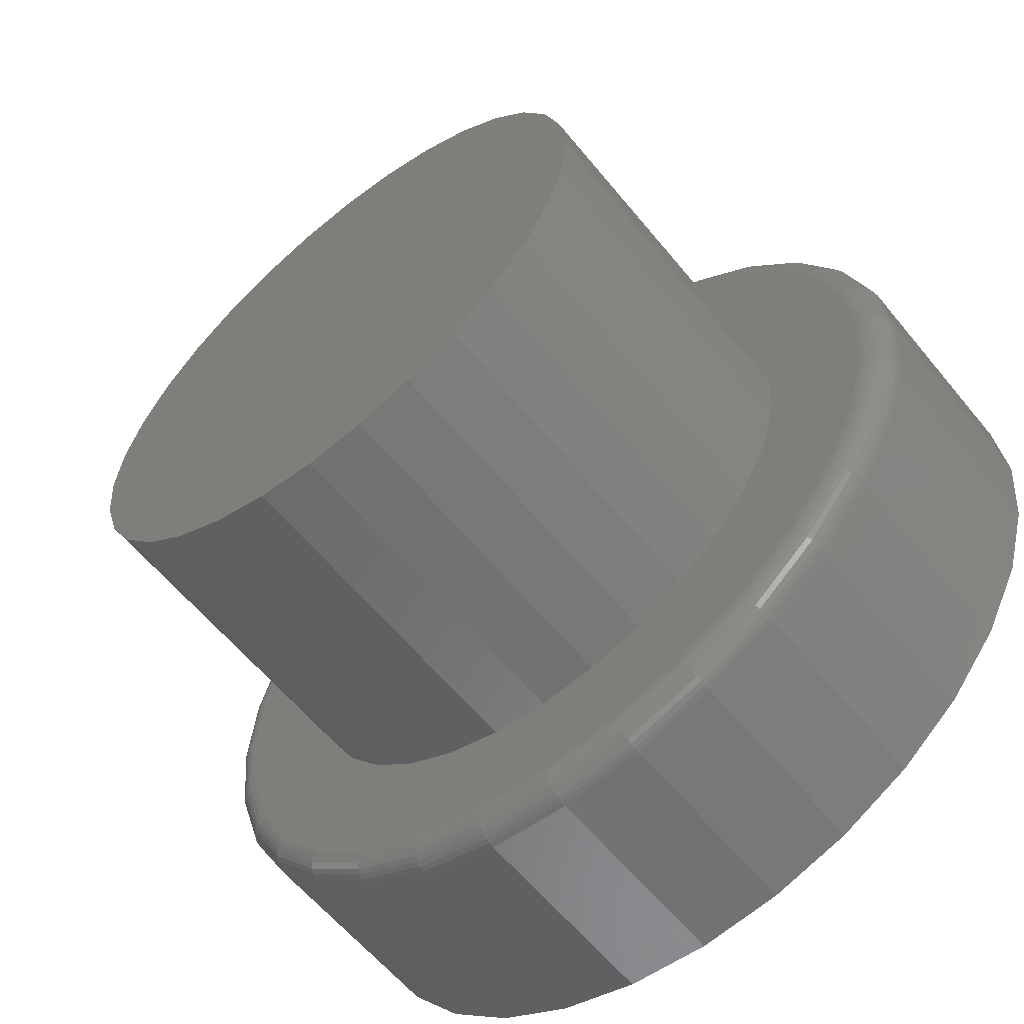
<metadata>
{"format":"stl","ext":"stl","renderer":"f3d","projection":"perspective","resolution":1024,"background":"white","views":[{"elev":-60.3,"azim":39.1,"up":"+Y"}]}
</metadata>
<code>
# stl→obj: 384 verts, 764 faces
v 0.001151 -0.4543 0.2656
v 0.08978 -0.4455 0.2656
v -0.0004112 -0.3355 0.2656
v -0.08747 -0.4455 0.2656
v -0.0004112 0.3355 0.2656
v 0.08978 0.4455 0.2656
v 0.001151 0.4543 0.2656
v -0.08747 0.4455 0.2656
v -0.1727 0.4197 0.2656
v -0.2512 0.3777 0.2656
v -0.06587 0.3291 0.2656
v -0.3201 0.3212 0.2656
v -0.1868 0.279 0.2656
v -0.3766 0.2524 0.2656
v -0.2377 0.2373 0.2656
v 0.186 0.279 0.2656
v 0.2368 0.2373 0.2656
v 0.3789 0.2524 0.2656
v 0.128 -0.31 0.2656
v 0.06505 -0.3291 0.2656
v 0.3224 -0.3212 0.2656
v 0.175 -0.4197 0.2656
v -0.1288 0.31 0.2656
v -0.2794 0.1864 0.2656
v -0.4185 0.1738 0.2656
v -0.3104 0.1284 0.2656
v -0.4444 0.08862 0.2656
v -0.3295 0.06546 0.2656
v -0.3359 1.901e-16 0.2656
v -0.4531 -5.533e-16 0.2656
v -0.3295 -0.06546 0.2656
v -0.4444 -0.08862 0.2656
v -0.3104 -0.1284 0.2656
v -0.4185 -0.1738 0.2656
v -0.2794 -0.1864 0.2656
v -0.2377 -0.2373 0.2656
v -0.3766 -0.2524 0.2656
v -0.1868 -0.279 0.2656
v -0.3201 -0.3212 0.2656
v -0.1288 -0.31 0.2656
v -0.06587 -0.3291 0.2656
v -0.2512 -0.3777 0.2656
v -0.1727 -0.4197 0.2656
v 0.128 0.31 0.2656
v 0.3224 0.3212 0.2656
v 0.06505 0.3291 0.2656
v 0.2535 0.3777 0.2656
v 0.175 0.4197 0.2656
v 0.4208 0.1738 0.2656
v 0.2786 0.1864 0.2656
v 0.4467 0.08862 0.2656
v 0.3096 0.1284 0.2656
v 0.3287 0.06546 0.2656
v 0.4554 -1.15e-16 0.2656
v 0.3351 0 0.2656
v 0.4467 -0.08862 0.2656
v 0.3287 -0.06546 0.2656
v 0.4208 -0.1738 0.2656
v 0.3096 -0.1284 0.2656
v 0.2786 -0.1864 0.2656
v 0.3789 -0.2524 0.2656
v 0.2368 -0.2373 0.2656
v 0.186 -0.279 0.2656
v 0.2535 -0.3777 0.2656
v 0.3351 0 0.6406
v 0.3287 -0.06546 0.6406
v 0.3096 -0.1284 0.6406
v 0.2786 -0.1864 0.6406
v 0.2368 -0.2373 0.6406
v 0.186 -0.279 0.6406
v 0.128 -0.31 0.6406
v 0.06505 -0.3291 0.6406
v -0.0004112 -0.3355 0.6406
v -0.06587 -0.3291 0.6406
v -0.1288 -0.31 0.6406
v -0.1868 -0.279 0.6406
v -0.2377 -0.2373 0.6406
v -0.2794 -0.1864 0.6406
v -0.3104 -0.1284 0.6406
v -0.3295 -0.06546 0.6406
v -0.3359 1.901e-16 0.6406
v -0.3295 0.06546 0.6406
v -0.3104 0.1284 0.6406
v -0.2794 0.1864 0.6406
v -0.2377 0.2373 0.6406
v -0.1868 0.279 0.6406
v -0.1288 0.31 0.6406
v -0.06587 0.3291 0.6406
v -0.0004112 0.3355 0.6406
v 0.06505 0.3291 0.6406
v 0.128 0.31 0.6406
v 0.186 0.279 0.6406
v 0.2368 0.2373 0.6406
v 0.2786 0.1864 0.6406
v 0.3096 0.1284 0.6406
v 0.3287 0.06546 0.6406
v 0.4867 0 0
v 0.4867 -9.814e-16 0.2344
v 0.4773 -0.09472 0
v 0.4773 -0.09472 0.2344
v 0.4497 -0.1858 0
v 0.4497 -0.1858 0.2344
v 0.4049 -0.2697 0
v 0.4049 -0.2697 0.2344
v 0.3445 -0.3433 0
v 0.3445 -0.3433 0.2344
v 0.2709 -0.4037 0
v 0.2709 -0.4037 0.2344
v 0.187 -0.4486 0
v 0.187 -0.4486 0.2344
v 0.09587 -0.4762 0
v 0.09587 -0.4762 0.2344
v 0.001151 -0.4855 0
v 0.001151 -0.4855 0.2344
v -0.09357 -0.4762 0
v -0.09357 -0.4762 0.2344
v -0.1847 -0.4486 0
v -0.1847 -0.4486 0.2344
v -0.2686 -0.4037 0
v -0.2686 -0.4037 0.2344
v -0.3422 -0.3433 0
v -0.3422 -0.3433 0.2344
v -0.4025 -0.2697 0
v -0.4025 -0.2697 0.2344
v -0.4474 -0.1858 0
v -0.4474 -0.1858 0.2344
v -0.475 -0.09472 0
v -0.475 -0.09472 0.2344
v -0.4844 5.946e-17 0
v -0.4844 -3.718e-16 0.2344
v -0.475 0.09472 0
v -0.475 0.09472 0.2344
v -0.4474 0.1858 0
v -0.4474 0.1858 0.2344
v -0.4025 0.2697 0
v -0.4025 0.2697 0.2344
v -0.3422 0.3433 0
v -0.3422 0.3433 0.2344
v -0.2686 0.4037 0
v -0.2686 0.4037 0.2344
v -0.1847 0.4486 0
v -0.1847 0.4486 0.2344
v -0.09357 0.4762 0
v -0.09357 0.4762 0.2344
v 0.001151 0.4855 0
v 0.001151 0.4855 0.2344
v 0.09587 0.4762 0
v 0.09587 0.4762 0.2344
v 0.187 0.4486 0
v 0.187 0.4486 0.2344
v 0.2709 0.4037 0
v 0.2709 0.4037 0.2344
v 0.3445 0.3433 0
v 0.3445 0.3433 0.2344
v 0.4049 0.2697 0
v 0.4049 0.2697 0.2344
v 0.4497 0.1858 0
v 0.4497 0.1858 0.2344
v 0.4773 0.09472 0
v 0.4773 0.09472 0.2344
v -0.4592 -1.388e-16 0.265
v -0.4504 0.08981 0.265
v -0.4651 -1.665e-16 0.2632
v -0.4561 0.09096 0.2632
v -0.4705 -1.388e-16 0.2604
v -0.4614 0.09201 0.2604
v -0.4752 -1.388e-16 0.2565
v -0.4661 0.09294 0.2565
v -0.4791 -1.388e-16 0.2517
v -0.4699 0.09369 0.2517
v -0.482 -1.665e-16 0.2463
v -0.4727 0.09426 0.2463
v -0.4838 -1.388e-16 0.2405
v -0.4745 0.0946 0.2405
v 0.4527 0.08981 0.265
v 0.4615 -1.027e-15 0.265
v 0.4584 0.09096 0.2632
v 0.4674 -1.055e-15 0.2632
v 0.4637 0.09201 0.2604
v 0.4728 -1.055e-15 0.2604
v 0.4684 0.09294 0.2565
v 0.4775 -1.082e-15 0.2565
v 0.4722 0.09369 0.2517
v 0.4814 -1.082e-15 0.2517
v 0.475 0.09426 0.2463
v 0.4843 -1.082e-15 0.2463
v 0.4768 0.0946 0.2405
v 0.4861 -1.082e-15 0.2405
v 0.4265 0.1762 0.265
v 0.4319 0.1784 0.2632
v 0.4369 0.1805 0.2604
v 0.4413 0.1823 0.2565
v 0.4449 0.1838 0.2517
v 0.4475 0.1849 0.2463
v 0.4492 0.1856 0.2405
v 0.3839 0.2558 0.265
v 0.3888 0.259 0.2632
v 0.3933 0.262 0.2604
v 0.3972 0.2647 0.2565
v 0.4005 0.2668 0.2517
v 0.4029 0.2684 0.2463
v 0.4044 0.2694 0.2405
v 0.3267 0.3255 0.265
v 0.3308 0.3297 0.2632
v 0.3346 0.3335 0.2604
v 0.338 0.3368 0.2565
v 0.3407 0.3396 0.2517
v 0.3428 0.3416 0.2463
v 0.344 0.3429 0.2405
v 0.2569 0.3828 0.265
v 0.2602 0.3877 0.2632
v 0.2632 0.3922 0.2604
v 0.2658 0.3961 0.2565
v 0.268 0.3993 0.2517
v 0.2696 0.4017 0.2463
v 0.2706 0.4032 0.2405
v 0.1773 0.4253 0.265
v 0.1796 0.4307 0.2632
v 0.1816 0.4357 0.2604
v 0.1835 0.4401 0.2565
v 0.1849 0.4437 0.2517
v 0.186 0.4464 0.2463
v 0.1867 0.448 0.2405
v 0.09097 0.4515 0.265
v 0.09211 0.4573 0.2632
v 0.09316 0.4626 0.2604
v 0.09409 0.4672 0.2565
v 0.09485 0.471 0.2517
v 0.09541 0.4739 0.2463
v 0.09576 0.4756 0.2405
v 0.001151 0.4604 0.265
v 0.001151 0.4662 0.2632
v 0.001151 0.4716 0.2604
v 0.001151 0.4764 0.2565
v 0.001151 0.4803 0.2517
v 0.001151 0.4831 0.2463
v 0.001151 0.4849 0.2405
v -0.08866 0.4515 0.265
v -0.08981 0.4573 0.2632
v -0.09086 0.4626 0.2604
v -0.09178 0.4672 0.2565
v -0.09254 0.471 0.2517
v -0.09311 0.4739 0.2463
v -0.09345 0.4756 0.2405
v -0.175 0.4253 0.265
v -0.1773 0.4307 0.2632
v -0.1793 0.4357 0.2604
v -0.1811 0.4401 0.2565
v -0.1826 0.4437 0.2517
v -0.1837 0.4464 0.2463
v -0.1844 0.448 0.2405
v -0.2546 0.3828 0.265
v -0.2579 0.3877 0.2632
v -0.2609 0.3922 0.2604
v -0.2635 0.3961 0.2565
v -0.2657 0.3993 0.2517
v -0.2673 0.4017 0.2463
v -0.2683 0.4032 0.2405
v -0.3244 0.3255 0.265
v -0.3285 0.3297 0.2632
v -0.3323 0.3335 0.2604
v -0.3357 0.3368 0.2565
v -0.3384 0.3396 0.2517
v -0.3405 0.3416 0.2463
v -0.3417 0.3429 0.2405
v -0.3816 0.2558 0.265
v -0.3865 0.259 0.2632
v -0.391 0.262 0.2604
v -0.3949 0.2647 0.2565
v -0.3982 0.2668 0.2517
v -0.4006 0.2684 0.2463
v -0.402 0.2694 0.2405
v -0.4242 0.1762 0.265
v -0.4296 0.1784 0.2632
v -0.4346 0.1805 0.2604
v -0.439 0.1823 0.2565
v -0.4426 0.1838 0.2517
v -0.4452 0.1849 0.2463
v -0.4469 0.1856 0.2405
v 0.4527 -0.08981 0.265
v 0.4584 -0.09096 0.2632
v 0.4637 -0.09201 0.2604
v 0.4684 -0.09294 0.2565
v 0.4722 -0.09369 0.2517
v 0.475 -0.09426 0.2463
v 0.4768 -0.0946 0.2405
v -0.4504 -0.08981 0.265
v -0.4561 -0.09096 0.2632
v -0.4614 -0.09201 0.2604
v -0.4661 -0.09294 0.2565
v -0.4699 -0.09369 0.2517
v -0.4727 -0.09426 0.2463
v -0.4745 -0.0946 0.2405
v -0.4242 -0.1762 0.265
v -0.4296 -0.1784 0.2632
v -0.4346 -0.1805 0.2604
v -0.439 -0.1823 0.2565
v -0.4426 -0.1838 0.2517
v -0.4452 -0.1849 0.2463
v -0.4469 -0.1856 0.2405
v -0.3816 -0.2558 0.265
v -0.3865 -0.259 0.2632
v -0.391 -0.262 0.2604
v -0.3949 -0.2647 0.2565
v -0.3982 -0.2668 0.2517
v -0.4006 -0.2684 0.2463
v -0.402 -0.2694 0.2405
v -0.3244 -0.3255 0.265
v -0.3285 -0.3297 0.2632
v -0.3323 -0.3335 0.2604
v -0.3357 -0.3368 0.2565
v -0.3384 -0.3396 0.2517
v -0.3405 -0.3416 0.2463
v -0.3417 -0.3429 0.2405
v -0.2546 -0.3828 0.265
v -0.2579 -0.3877 0.2632
v -0.2609 -0.3922 0.2604
v -0.2635 -0.3961 0.2565
v -0.2657 -0.3993 0.2517
v -0.2673 -0.4017 0.2463
v -0.2683 -0.4032 0.2405
v -0.175 -0.4253 0.265
v -0.1773 -0.4307 0.2632
v -0.1793 -0.4357 0.2604
v -0.1811 -0.4401 0.2565
v -0.1826 -0.4437 0.2517
v -0.1837 -0.4464 0.2463
v -0.1844 -0.448 0.2405
v -0.08866 -0.4515 0.265
v -0.08981 -0.4573 0.2632
v -0.09086 -0.4626 0.2604
v -0.09178 -0.4672 0.2565
v -0.09254 -0.471 0.2517
v -0.09311 -0.4739 0.2463
v -0.09345 -0.4756 0.2405
v 0.001151 -0.4604 0.265
v 0.001151 -0.4662 0.2632
v 0.001151 -0.4716 0.2604
v 0.001151 -0.4764 0.2565
v 0.001151 -0.4803 0.2517
v 0.001151 -0.4831 0.2463
v 0.001151 -0.4849 0.2405
v 0.09097 -0.4515 0.265
v 0.09211 -0.4573 0.2632
v 0.09316 -0.4626 0.2604
v 0.09409 -0.4672 0.2565
v 0.09485 -0.471 0.2517
v 0.09541 -0.4739 0.2463
v 0.09576 -0.4756 0.2405
v 0.1773 -0.4253 0.265
v 0.1796 -0.4307 0.2632
v 0.1816 -0.4357 0.2604
v 0.1835 -0.4401 0.2565
v 0.1849 -0.4437 0.2517
v 0.186 -0.4464 0.2463
v 0.1867 -0.448 0.2405
v 0.2569 -0.3828 0.265
v 0.2602 -0.3877 0.2632
v 0.2632 -0.3922 0.2604
v 0.2658 -0.3961 0.2565
v 0.268 -0.3993 0.2517
v 0.2696 -0.4017 0.2463
v 0.2706 -0.4032 0.2405
v 0.3267 -0.3255 0.265
v 0.3308 -0.3297 0.2632
v 0.3346 -0.3335 0.2604
v 0.338 -0.3368 0.2565
v 0.3407 -0.3396 0.2517
v 0.3428 -0.3416 0.2463
v 0.344 -0.3429 0.2405
v 0.3839 -0.2558 0.265
v 0.3888 -0.259 0.2632
v 0.3933 -0.262 0.2604
v 0.3972 -0.2647 0.2565
v 0.4005 -0.2668 0.2517
v 0.4029 -0.2684 0.2463
v 0.4044 -0.2694 0.2405
v 0.4265 -0.1762 0.265
v 0.4319 -0.1784 0.2632
v 0.4369 -0.1805 0.2604
v 0.4413 -0.1823 0.2565
v 0.4449 -0.1838 0.2517
v 0.4475 -0.1849 0.2463
v 0.4492 -0.1856 0.2405
f 1 2 3
f 1 3 4
f 5 6 7
f 7 8 5
f 5 8 9
f 5 9 10
f 11 5 10
f 10 12 11
f 13 14 15
f 16 17 18
f 19 20 21
f 3 2 22
f 14 13 12
f 12 13 23
f 12 23 11
f 15 14 24
f 24 14 25
f 24 25 26
f 26 25 27
f 26 27 28
f 28 27 29
f 29 27 30
f 29 30 31
f 31 30 32
f 31 32 33
f 33 32 34
f 33 34 35
f 35 34 36
f 36 34 37
f 36 37 38
f 38 37 39
f 38 39 40
f 40 39 41
f 41 39 42
f 41 42 3
f 3 42 43
f 3 43 4
f 16 18 44
f 44 18 45
f 44 45 46
f 46 45 47
f 46 47 5
f 5 47 48
f 5 48 6
f 18 17 49
f 49 17 50
f 49 50 51
f 51 50 52
f 51 52 53
f 51 53 54
f 54 53 55
f 54 55 56
f 56 55 57
f 56 57 58
f 58 57 59
f 58 59 60
f 58 60 61
f 61 60 62
f 61 62 21
f 21 62 63
f 21 63 19
f 3 22 20
f 20 22 64
f 20 64 21
f 55 65 57
f 57 65 66
f 57 66 59
f 59 66 67
f 59 67 60
f 60 67 68
f 60 68 62
f 62 68 69
f 62 69 63
f 63 69 70
f 63 70 19
f 19 70 71
f 19 71 20
f 20 71 72
f 20 72 3
f 3 72 73
f 3 73 41
f 41 73 74
f 41 74 40
f 40 74 75
f 40 75 38
f 38 75 76
f 38 76 36
f 36 76 77
f 36 77 35
f 35 77 78
f 35 78 33
f 33 78 79
f 33 79 31
f 31 79 80
f 31 80 29
f 29 80 81
f 29 81 28
f 28 81 82
f 28 82 26
f 26 82 83
f 26 83 24
f 24 83 84
f 24 84 15
f 15 84 85
f 15 85 13
f 13 85 86
f 13 86 23
f 23 86 87
f 23 87 11
f 11 87 88
f 11 88 5
f 5 88 89
f 5 89 46
f 46 89 90
f 46 90 44
f 44 90 91
f 44 91 16
f 16 91 92
f 16 92 17
f 17 92 93
f 17 93 50
f 50 93 94
f 50 94 52
f 52 94 95
f 52 95 53
f 53 95 96
f 53 96 55
f 55 96 65
f 88 90 89
f 90 88 91
f 91 88 87
f 91 87 92
f 92 87 86
f 92 86 93
f 93 86 85
f 93 85 94
f 94 85 84
f 94 84 95
f 95 84 83
f 95 83 96
f 96 83 82
f 96 82 65
f 65 82 81
f 65 81 66
f 66 81 80
f 66 80 67
f 67 80 79
f 67 79 68
f 68 79 78
f 68 78 69
f 69 78 77
f 69 77 70
f 70 77 76
f 70 76 71
f 71 76 75
f 71 75 72
f 72 75 74
f 72 74 73
f 97 98 99
f 99 98 100
f 99 100 101
f 101 100 102
f 101 102 103
f 103 102 104
f 103 104 105
f 105 104 106
f 105 106 107
f 107 106 108
f 107 108 109
f 109 108 110
f 109 110 111
f 111 110 112
f 111 112 113
f 113 112 114
f 113 114 115
f 115 114 116
f 115 116 117
f 117 116 118
f 117 118 119
f 119 118 120
f 119 120 121
f 121 120 122
f 121 122 123
f 123 122 124
f 123 124 125
f 125 124 126
f 125 126 127
f 127 126 128
f 127 128 129
f 129 128 130
f 129 130 131
f 131 130 132
f 131 132 133
f 133 132 134
f 133 134 135
f 135 134 136
f 135 136 137
f 137 136 138
f 137 138 139
f 139 138 140
f 139 140 141
f 141 140 142
f 141 142 143
f 143 142 144
f 143 144 145
f 145 144 146
f 145 146 147
f 147 146 148
f 147 148 149
f 149 148 150
f 149 150 151
f 151 150 152
f 151 152 153
f 153 152 154
f 153 154 155
f 155 154 156
f 155 156 157
f 157 156 158
f 157 158 159
f 159 158 160
f 159 160 97
f 97 160 98
f 30 27 161
f 161 27 162
f 161 162 163
f 163 162 164
f 163 164 165
f 165 164 166
f 165 166 167
f 167 166 168
f 167 168 169
f 169 168 170
f 169 170 171
f 171 170 172
f 171 172 173
f 173 172 174
f 173 174 130
f 130 174 132
f 51 54 175
f 175 54 176
f 175 176 177
f 177 176 178
f 177 178 179
f 179 178 180
f 179 180 181
f 181 180 182
f 181 182 183
f 183 182 184
f 183 184 185
f 185 184 186
f 185 186 187
f 187 186 188
f 187 188 160
f 160 188 98
f 49 51 189
f 189 51 175
f 189 175 190
f 190 175 177
f 190 177 191
f 191 177 179
f 191 179 192
f 192 179 181
f 192 181 193
f 193 181 183
f 193 183 194
f 194 183 185
f 194 185 195
f 195 185 187
f 195 187 158
f 158 187 160
f 18 49 196
f 196 49 189
f 196 189 197
f 197 189 190
f 197 190 198
f 198 190 191
f 198 191 199
f 199 191 192
f 199 192 200
f 200 192 193
f 200 193 201
f 201 193 194
f 201 194 202
f 202 194 195
f 202 195 156
f 156 195 158
f 45 18 203
f 203 18 196
f 203 196 204
f 204 196 197
f 204 197 205
f 205 197 198
f 205 198 206
f 206 198 199
f 206 199 207
f 207 199 200
f 207 200 208
f 208 200 201
f 208 201 209
f 209 201 202
f 209 202 154
f 154 202 156
f 47 45 210
f 210 45 203
f 210 203 211
f 211 203 204
f 211 204 212
f 212 204 205
f 212 205 213
f 213 205 206
f 213 206 214
f 214 206 207
f 214 207 215
f 215 207 208
f 215 208 216
f 216 208 209
f 216 209 152
f 152 209 154
f 48 47 217
f 217 47 210
f 217 210 218
f 218 210 211
f 218 211 219
f 219 211 212
f 219 212 220
f 220 212 213
f 220 213 221
f 221 213 214
f 221 214 222
f 222 214 215
f 222 215 223
f 223 215 216
f 223 216 150
f 150 216 152
f 6 48 224
f 224 48 217
f 224 217 225
f 225 217 218
f 225 218 226
f 226 218 219
f 226 219 227
f 227 219 220
f 227 220 228
f 228 220 221
f 228 221 229
f 229 221 222
f 229 222 230
f 230 222 223
f 230 223 148
f 148 223 150
f 7 6 231
f 231 6 224
f 231 224 232
f 232 224 225
f 232 225 233
f 233 225 226
f 233 226 234
f 234 226 227
f 234 227 235
f 235 227 228
f 235 228 236
f 236 228 229
f 236 229 237
f 237 229 230
f 237 230 146
f 146 230 148
f 8 7 238
f 238 7 231
f 238 231 239
f 239 231 232
f 239 232 240
f 240 232 233
f 240 233 241
f 241 233 234
f 241 234 242
f 242 234 235
f 242 235 243
f 243 235 236
f 243 236 244
f 244 236 237
f 244 237 144
f 144 237 146
f 9 8 245
f 245 8 238
f 245 238 246
f 246 238 239
f 246 239 247
f 247 239 240
f 247 240 248
f 248 240 241
f 248 241 249
f 249 241 242
f 249 242 250
f 250 242 243
f 250 243 251
f 251 243 244
f 251 244 142
f 142 244 144
f 10 9 252
f 252 9 245
f 252 245 253
f 253 245 246
f 253 246 254
f 254 246 247
f 254 247 255
f 255 247 248
f 255 248 256
f 256 248 249
f 256 249 257
f 257 249 250
f 257 250 258
f 258 250 251
f 258 251 140
f 140 251 142
f 12 10 259
f 259 10 252
f 259 252 260
f 260 252 253
f 260 253 261
f 261 253 254
f 261 254 262
f 262 254 255
f 262 255 263
f 263 255 256
f 263 256 264
f 264 256 257
f 264 257 265
f 265 257 258
f 265 258 138
f 138 258 140
f 14 12 266
f 266 12 259
f 266 259 267
f 267 259 260
f 267 260 268
f 268 260 261
f 268 261 269
f 269 261 262
f 269 262 270
f 270 262 263
f 270 263 271
f 271 263 264
f 271 264 272
f 272 264 265
f 272 265 136
f 136 265 138
f 25 14 273
f 273 14 266
f 273 266 274
f 274 266 267
f 274 267 275
f 275 267 268
f 275 268 276
f 276 268 269
f 276 269 277
f 277 269 270
f 277 270 278
f 278 270 271
f 278 271 279
f 279 271 272
f 279 272 134
f 134 272 136
f 27 25 162
f 162 25 273
f 162 273 164
f 164 273 274
f 164 274 166
f 166 274 275
f 166 275 168
f 168 275 276
f 168 276 170
f 170 276 277
f 170 277 172
f 172 277 278
f 172 278 174
f 174 278 279
f 174 279 132
f 132 279 134
f 54 56 176
f 176 56 280
f 176 280 178
f 178 280 281
f 178 281 180
f 180 281 282
f 180 282 182
f 182 282 283
f 182 283 184
f 184 283 284
f 184 284 186
f 186 284 285
f 186 285 188
f 188 285 286
f 188 286 98
f 98 286 100
f 32 30 287
f 287 30 161
f 287 161 288
f 288 161 163
f 288 163 289
f 289 163 165
f 289 165 290
f 290 165 167
f 290 167 291
f 291 167 169
f 291 169 292
f 292 169 171
f 292 171 293
f 293 171 173
f 293 173 128
f 128 173 130
f 34 32 294
f 294 32 287
f 294 287 295
f 295 287 288
f 295 288 296
f 296 288 289
f 296 289 297
f 297 289 290
f 297 290 298
f 298 290 291
f 298 291 299
f 299 291 292
f 299 292 300
f 300 292 293
f 300 293 126
f 126 293 128
f 37 34 301
f 301 34 294
f 301 294 302
f 302 294 295
f 302 295 303
f 303 295 296
f 303 296 304
f 304 296 297
f 304 297 305
f 305 297 298
f 305 298 306
f 306 298 299
f 306 299 307
f 307 299 300
f 307 300 124
f 124 300 126
f 39 37 308
f 308 37 301
f 308 301 309
f 309 301 302
f 309 302 310
f 310 302 303
f 310 303 311
f 311 303 304
f 311 304 312
f 312 304 305
f 312 305 313
f 313 305 306
f 313 306 314
f 314 306 307
f 314 307 122
f 122 307 124
f 42 39 315
f 315 39 308
f 315 308 316
f 316 308 309
f 316 309 317
f 317 309 310
f 317 310 318
f 318 310 311
f 318 311 319
f 319 311 312
f 319 312 320
f 320 312 313
f 320 313 321
f 321 313 314
f 321 314 120
f 120 314 122
f 43 42 322
f 322 42 315
f 322 315 323
f 323 315 316
f 323 316 324
f 324 316 317
f 324 317 325
f 325 317 318
f 325 318 326
f 326 318 319
f 326 319 327
f 327 319 320
f 327 320 328
f 328 320 321
f 328 321 118
f 118 321 120
f 4 43 329
f 329 43 322
f 329 322 330
f 330 322 323
f 330 323 331
f 331 323 324
f 331 324 332
f 332 324 325
f 332 325 333
f 333 325 326
f 333 326 334
f 334 326 327
f 334 327 335
f 335 327 328
f 335 328 116
f 116 328 118
f 1 4 336
f 336 4 329
f 336 329 337
f 337 329 330
f 337 330 338
f 338 330 331
f 338 331 339
f 339 331 332
f 339 332 340
f 340 332 333
f 340 333 341
f 341 333 334
f 341 334 342
f 342 334 335
f 342 335 114
f 114 335 116
f 2 1 343
f 343 1 336
f 343 336 344
f 344 336 337
f 344 337 345
f 345 337 338
f 345 338 346
f 346 338 339
f 346 339 347
f 347 339 340
f 347 340 348
f 348 340 341
f 348 341 349
f 349 341 342
f 349 342 112
f 112 342 114
f 22 2 350
f 350 2 343
f 350 343 351
f 351 343 344
f 351 344 352
f 352 344 345
f 352 345 353
f 353 345 346
f 353 346 354
f 354 346 347
f 354 347 355
f 355 347 348
f 355 348 356
f 356 348 349
f 356 349 110
f 110 349 112
f 64 22 357
f 357 22 350
f 357 350 358
f 358 350 351
f 358 351 359
f 359 351 352
f 359 352 360
f 360 352 353
f 360 353 361
f 361 353 354
f 361 354 362
f 362 354 355
f 362 355 363
f 363 355 356
f 363 356 108
f 108 356 110
f 21 64 364
f 364 64 357
f 364 357 365
f 365 357 358
f 365 358 366
f 366 358 359
f 366 359 367
f 367 359 360
f 367 360 368
f 368 360 361
f 368 361 369
f 369 361 362
f 369 362 370
f 370 362 363
f 370 363 106
f 106 363 108
f 61 21 371
f 371 21 364
f 371 364 372
f 372 364 365
f 372 365 373
f 373 365 366
f 373 366 374
f 374 366 367
f 374 367 375
f 375 367 368
f 375 368 376
f 376 368 369
f 376 369 377
f 377 369 370
f 377 370 104
f 104 370 106
f 58 61 378
f 378 61 371
f 378 371 379
f 379 371 372
f 379 372 380
f 380 372 373
f 380 373 381
f 381 373 374
f 381 374 382
f 382 374 375
f 382 375 383
f 383 375 376
f 383 376 384
f 384 376 377
f 384 377 102
f 102 377 104
f 56 58 280
f 280 58 378
f 280 378 281
f 281 378 379
f 281 379 282
f 282 379 380
f 282 380 283
f 283 380 381
f 283 381 284
f 284 381 382
f 284 382 285
f 285 382 383
f 285 383 286
f 286 383 384
f 286 384 100
f 100 384 102
f 145 147 143
f 113 115 111
f 111 115 117
f 111 117 109
f 109 117 119
f 109 119 107
f 107 119 121
f 107 121 105
f 105 121 123
f 105 123 103
f 103 123 125
f 103 125 101
f 101 125 127
f 101 127 99
f 99 127 129
f 99 129 97
f 97 129 131
f 97 131 159
f 159 131 133
f 159 133 157
f 157 133 135
f 157 135 155
f 155 135 137
f 155 137 153
f 153 137 139
f 153 139 151
f 151 139 141
f 151 141 149
f 149 141 143
f 149 143 147

</code>
